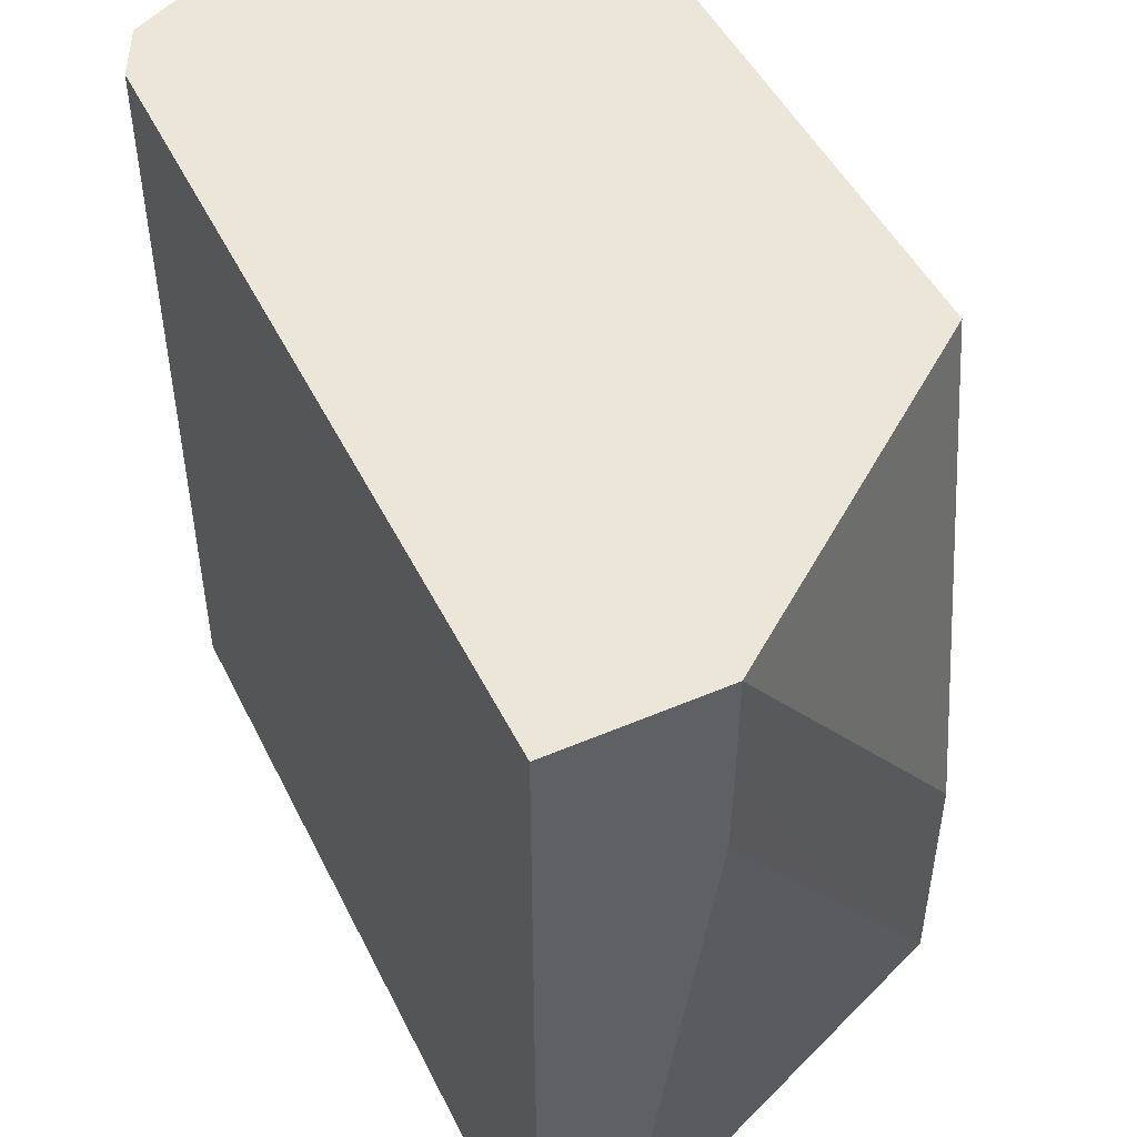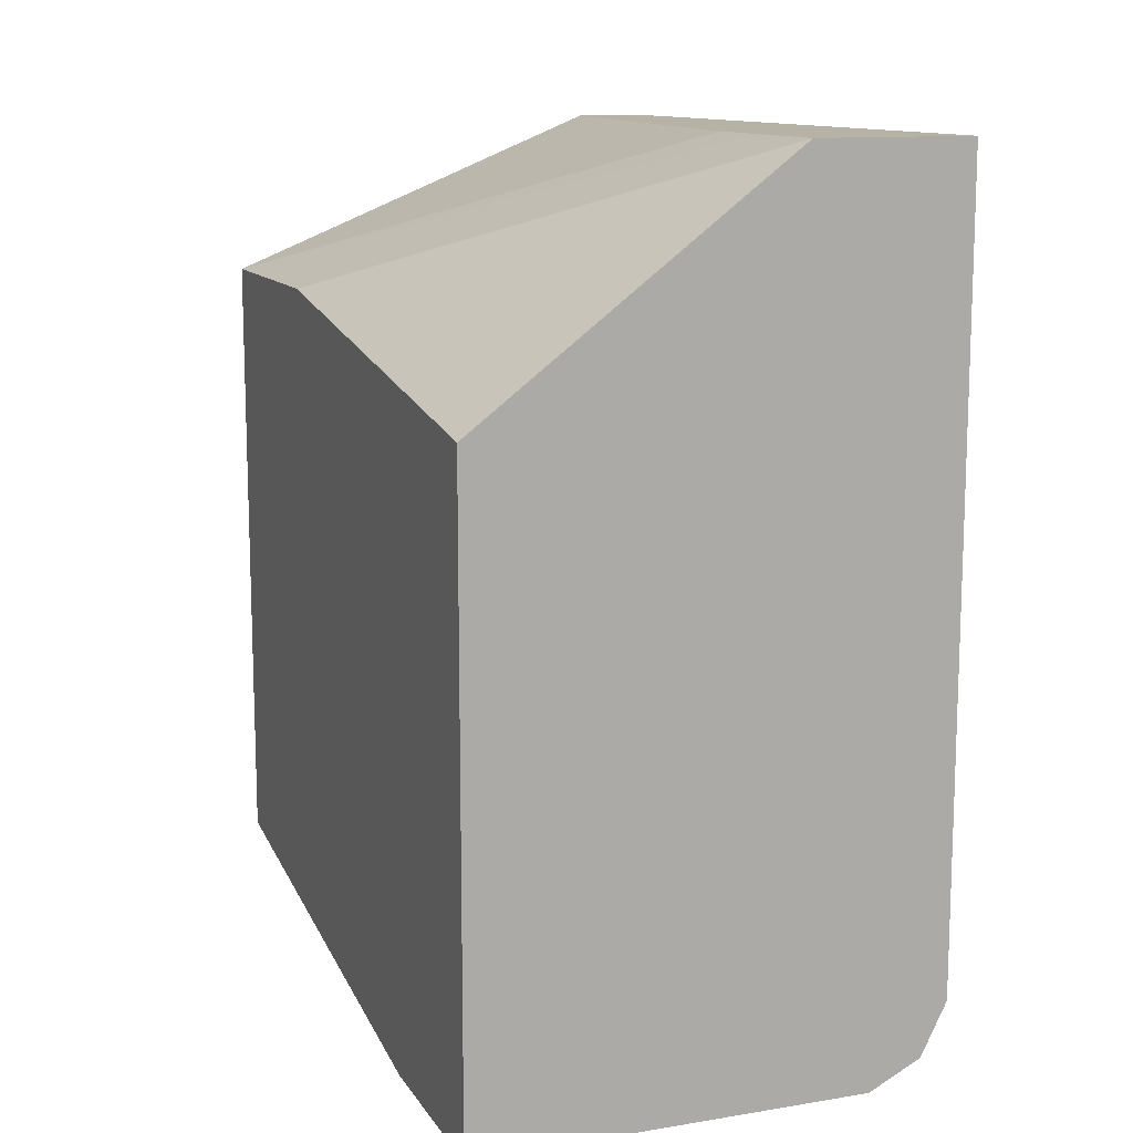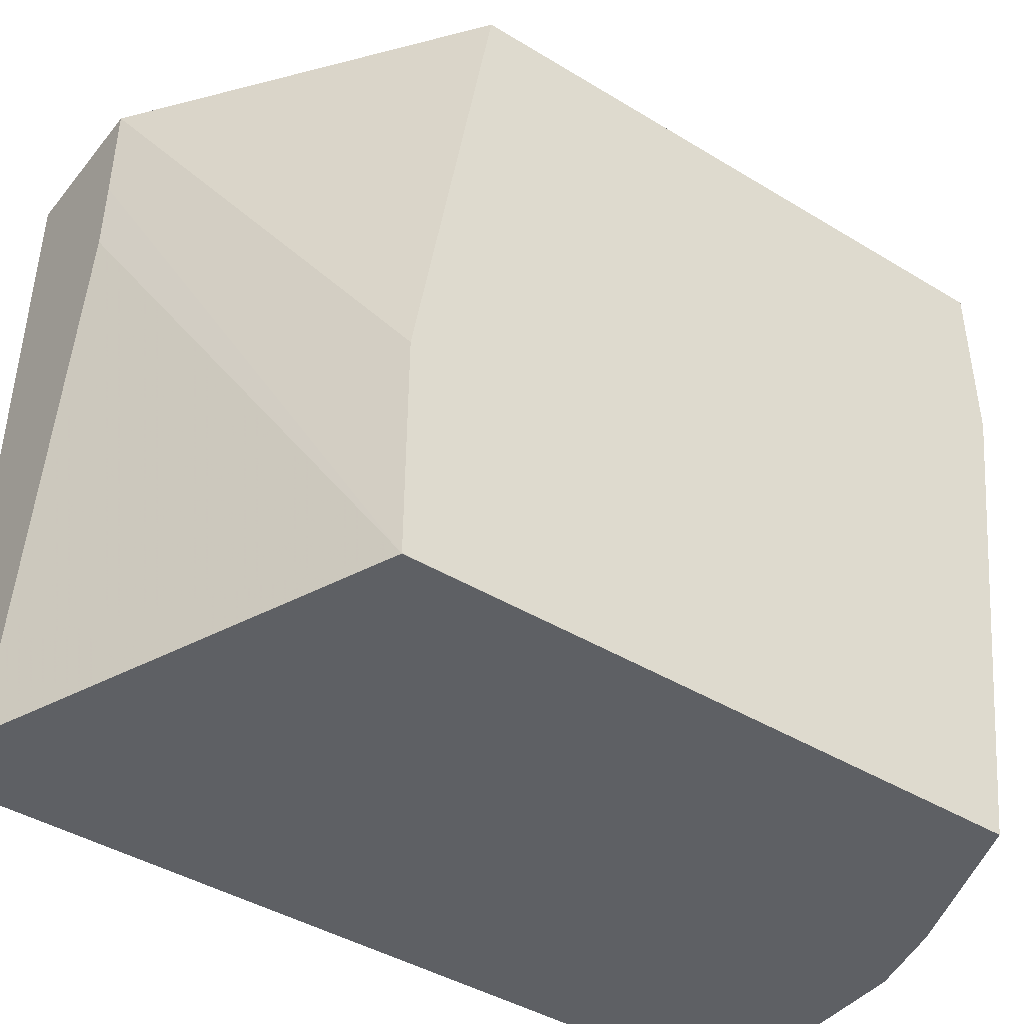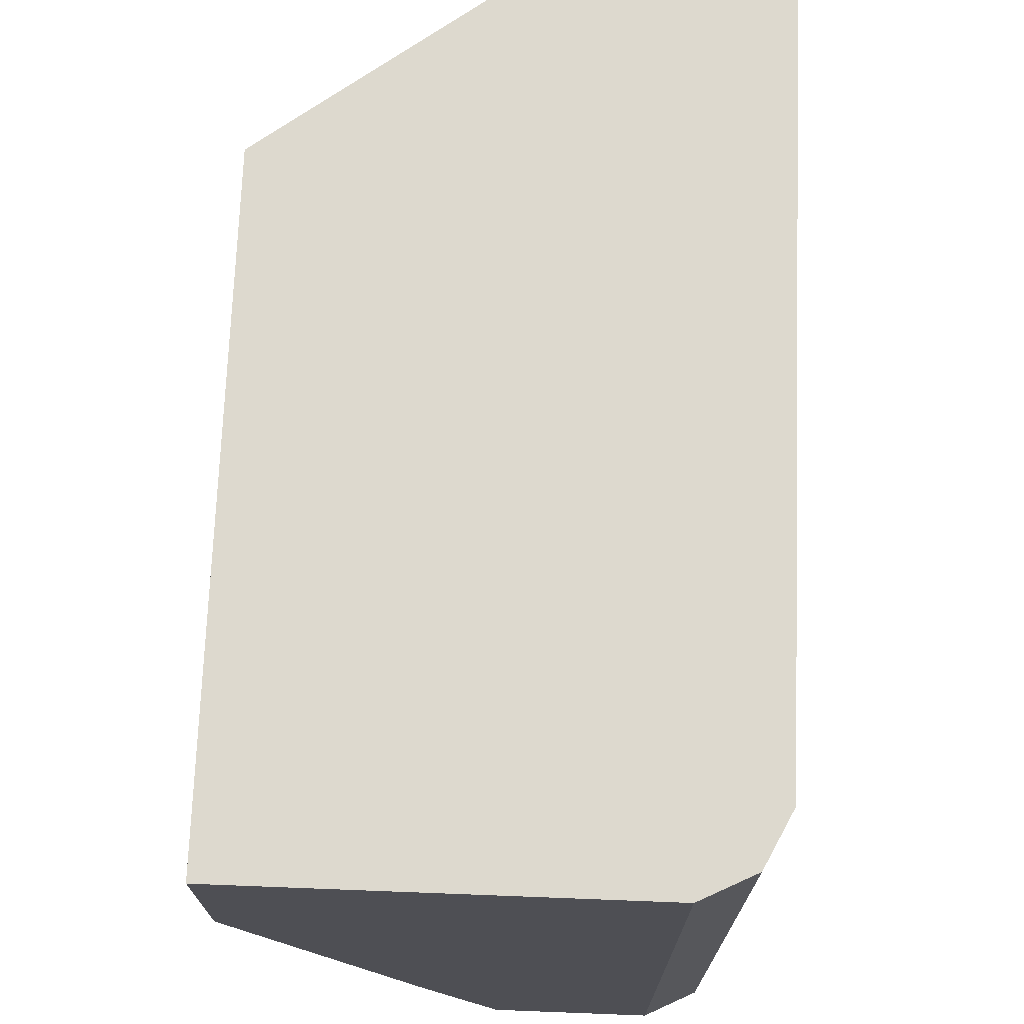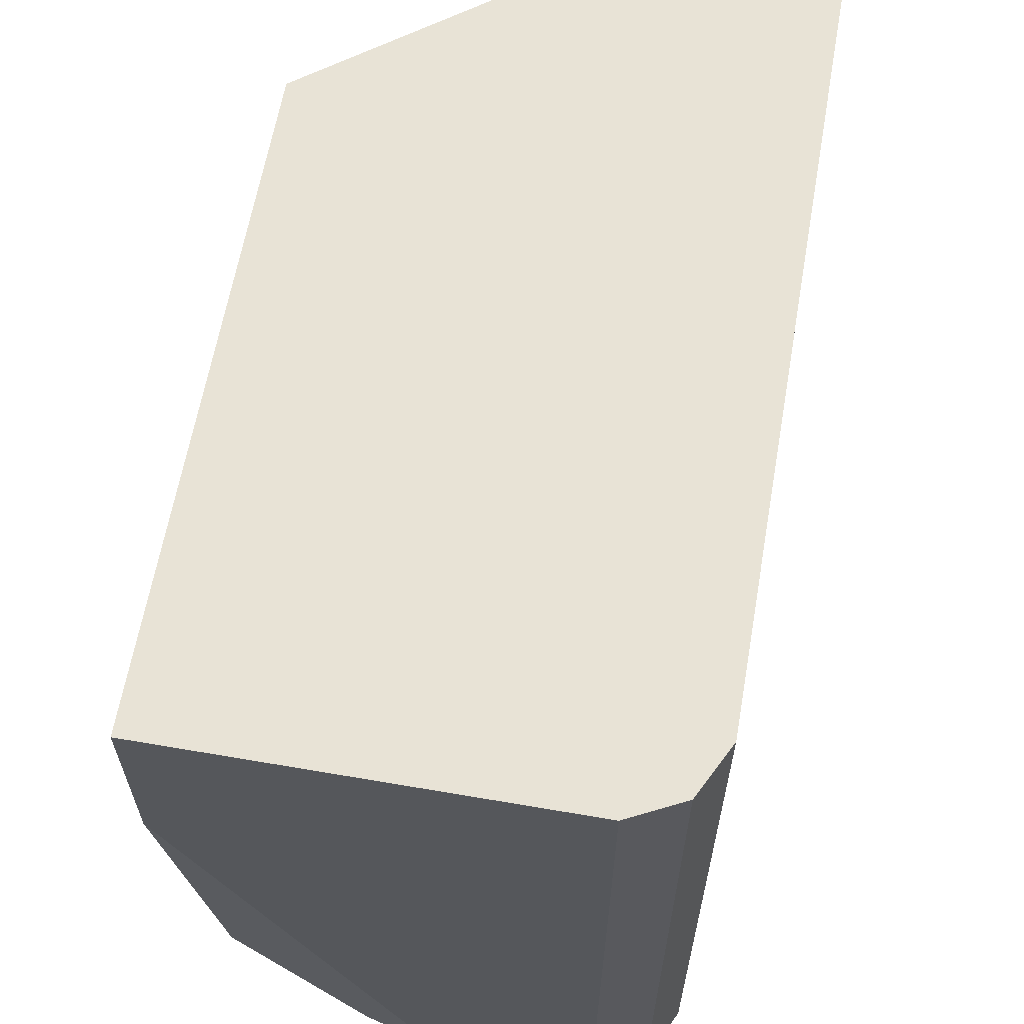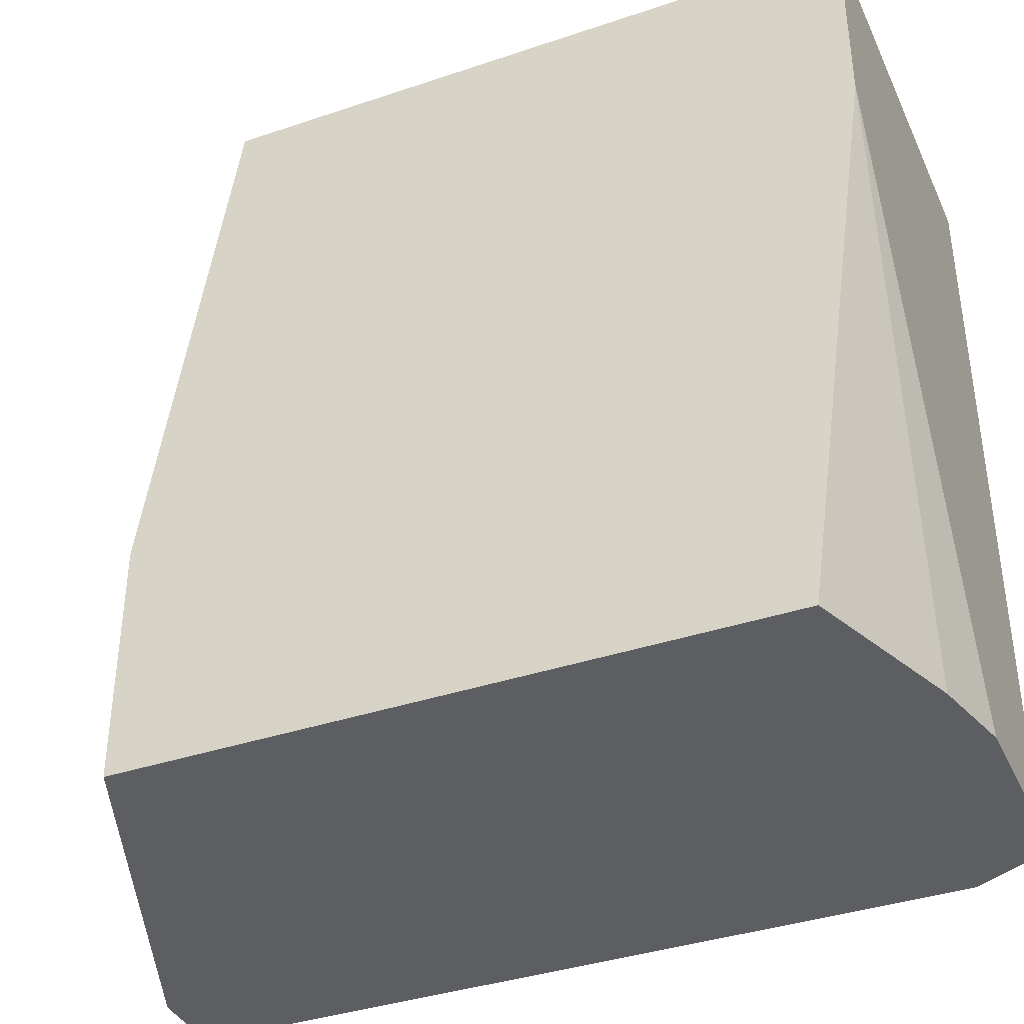
<metadata>
{"format":"obj","ext":"obj","renderer":"f3d","projection":"perspective","resolution":1024,"background":"white","views":[{"elev":48.7,"azim":154.4,"up":"+Z"},{"elev":12.2,"azim":-20.9,"up":"+Y"},{"elev":-42.9,"azim":-125.8,"up":"+Z"},{"elev":71.8,"azim":2.2,"up":"+Z"},{"elev":62.5,"azim":9.9,"up":"+Z"},{"elev":-38.1,"azim":-66.9,"up":"+Z"}]}
</metadata>
<code>
v 0.3776 -0.581 0.01205
v 0.3776 -0.581 -0.05807
v 0.5229 -0.581 0.01205
v 0.3776 -0.3486 0.01205
v 0.4356 -0.5736 -0.2613
v 0.4648 -0.581 -0.2613
v 0.3776 -0.552 -0.2613
v 0.5229 -0.581 -0.2613
v 0.5422 -0.5714 -0.2613
v 0.5423 -0.5713 0.01205
v 0.4939 -0.2605 0.01205
v 0.3776 -0.3196 -0.1742
v 0.3776 -0.3922 -0.2613
v 0.5423 -0.5713 -0.2613
v 0.552 -0.552 0.01205
v 0.552 -0.2605 0.01205
v 0.4939 -0.2605 -0.02907
v 0.3776 -0.3196 -0.2323
v 0.3776 -0.3196 -0.2612
v 0.3777 -0.3196 -0.2613
v 0.552 -0.552 -0.2613
v 0.552 -0.2605 -0.2613
v 0.4942 -0.2605 -0.05812
v 0.4944 -0.2605 -0.05911
v 0.5229 -0.2605 -0.2613
f 5 21 14
f 11 22 25
f 11 16 22
f 10 21 15
f 5 14 9
f 9 14 10
f 5 8 6
f 5 9 8
f 11 25 24
f 10 14 21
f 11 24 23
f 13 19 20
f 11 17 19
f 11 19 18
f 11 18 12
f 15 21 22
f 15 22 16
f 17 23 19
f 19 23 24
f 19 24 25
f 19 25 20
f 11 23 17
f 5 22 21
f 4 11 12
f 5 20 25
f 5 25 22
f 1 2 6
f 1 6 8
f 1 3 10
f 1 10 15
f 1 15 16
f 1 16 11
f 1 11 4
f 1 4 12
f 1 12 18
f 1 8 3
f 1 19 13
f 1 18 19
f 5 7 13
f 3 9 10
f 3 8 9
f 5 13 20
f 2 5 6
f 1 7 2
f 1 13 7
f 2 7 5

</code>
